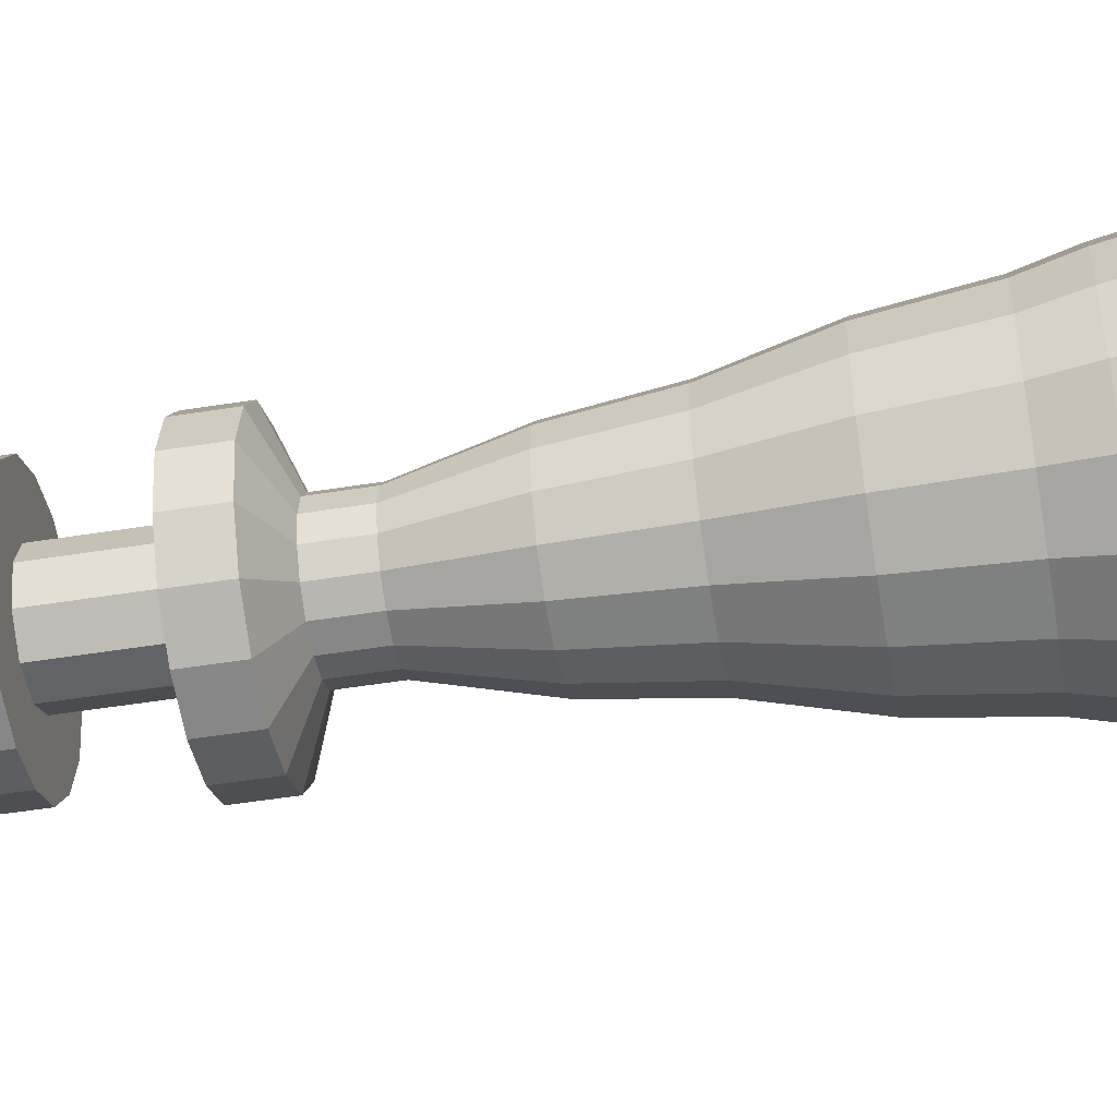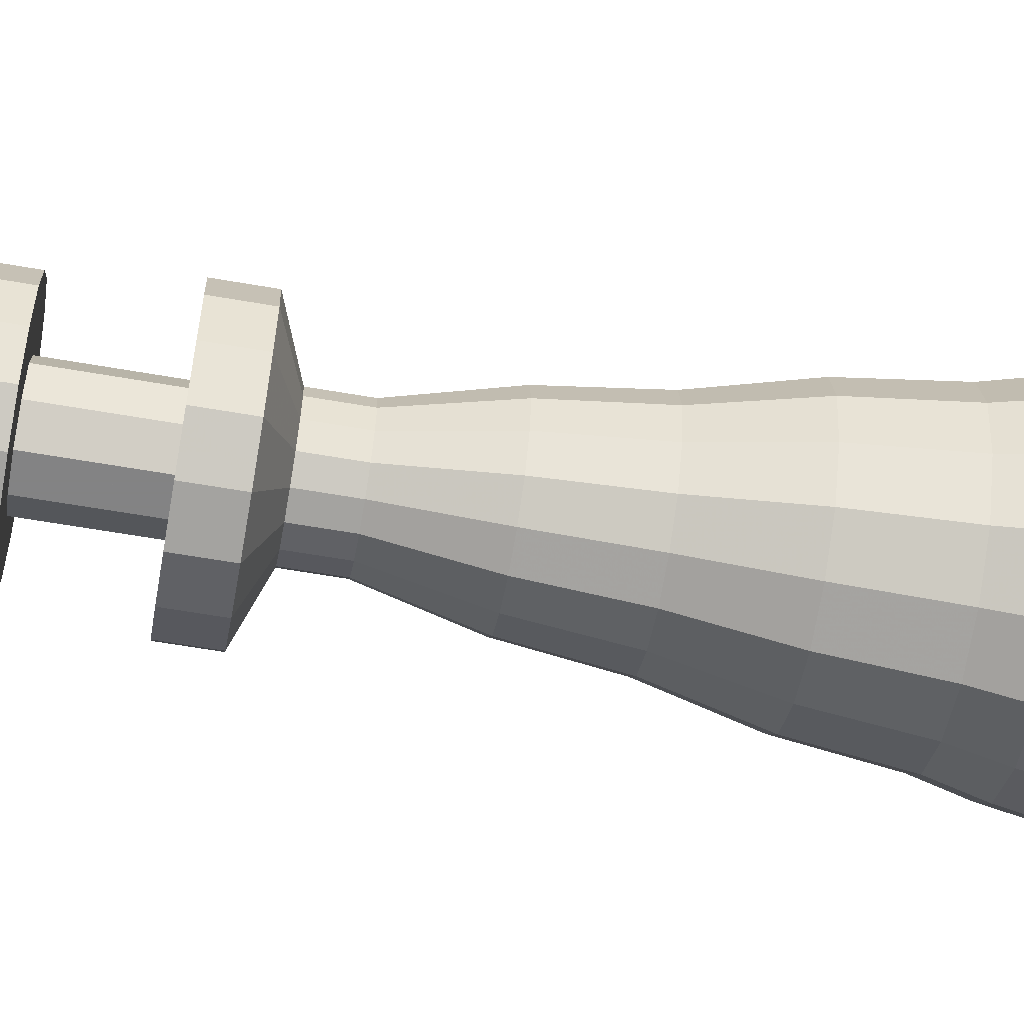
<metadata>
{"format":"obj","ext":"obj","renderer":"f3d","projection":"perspective","resolution":1024,"background":"white","views":[{"elev":-50.9,"azim":-80.1,"up":"+Z"},{"elev":-61.1,"azim":-100.1,"up":"+Z"}]}
</metadata>
<code>
v 0.4795 0.025 0.2523
v 0.4614 0.025 0.1659
v 0.4136 0.025 0.09091
v 0.3386 0.025 0.04318
v 0.2523 0.025 0.025
v 0.1659 0.025 0.04318
v 0.09091 0.025 0.09091
v 0.04318 0.025 0.1659
v 0.025 0.025 0.2523
v 0.04318 0.025 0.3386
v 0.09091 0.025 0.4136
v 0.1659 0.025 0.4614
v 0.2523 0.025 0.4795
v 0.3386 0.025 0.4614
v 0.4136 0.025 0.4136
v 0.4614 0.025 0.3386
v 0.4795 0.09318 0.2523
v 0.4614 0.09318 0.1659
v 0.4136 0.09318 0.09091
v 0.3386 0.09318 0.04318
v 0.2523 0.09318 0.025
v 0.1659 0.09318 0.04318
v 0.09091 0.09318 0.09091
v 0.04318 0.09318 0.1659
v 0.025 0.09318 0.2523
v 0.04318 0.09318 0.3386
v 0.09091 0.09318 0.4136
v 0.1659 0.09318 0.4614
v 0.2523 0.09318 0.4795
v 0.3386 0.09318 0.4614
v 0.4136 0.09318 0.4136
v 0.4614 0.09318 0.3386
v 0.4 0.1159 0.2523
v 0.3882 0.1159 0.1961
v 0.3572 0.1159 0.1474
v 0.3084 0.1159 0.1164
v 0.2523 0.1159 0.1045
v 0.1961 0.1159 0.1164
v 0.1474 0.1159 0.1474
v 0.1164 0.1159 0.1961
v 0.1045 0.1159 0.2523
v 0.1164 0.1159 0.3084
v 0.1474 0.1159 0.3572
v 0.1961 0.1159 0.3882
v 0.2523 0.1159 0.4
v 0.3084 0.1159 0.3882
v 0.3572 0.1159 0.3572
v 0.3882 0.1159 0.3084
v 0.3886 0.1841 0.2523
v 0.3777 0.1841 0.2005
v 0.3491 0.1841 0.1555
v 0.3041 0.1841 0.1268
v 0.2523 0.1841 0.1159
v 0.2005 0.1841 0.1268
v 0.1555 0.1841 0.1555
v 0.1268 0.1841 0.2005
v 0.1159 0.1841 0.2523
v 0.1268 0.1841 0.3041
v 0.1555 0.1841 0.3491
v 0.2005 0.1841 0.3777
v 0.2523 0.1841 0.3886
v 0.3041 0.1841 0.3777
v 0.3491 0.1841 0.3491
v 0.3777 0.1841 0.3041
v 0.3773 0.2295 0.2523
v 0.3673 0.2295 0.2048
v 0.341 0.2295 0.1635
v 0.2998 0.2295 0.1373
v 0.2523 0.2295 0.1273
v 0.2048 0.2295 0.1373
v 0.1635 0.2295 0.1635
v 0.1373 0.2295 0.2048
v 0.1273 0.2295 0.2523
v 0.1373 0.2295 0.2998
v 0.1635 0.2295 0.341
v 0.2048 0.2295 0.3673
v 0.2523 0.2295 0.3773
v 0.2998 0.2295 0.3673
v 0.341 0.2295 0.341
v 0.3673 0.2295 0.2998
v 0.3659 0.3205 0.2523
v 0.3568 0.3205 0.2091
v 0.333 0.3205 0.1716
v 0.2955 0.3205 0.1477
v 0.2523 0.3205 0.1386
v 0.2091 0.3205 0.1477
v 0.1716 0.3205 0.1716
v 0.1477 0.3205 0.2091
v 0.1386 0.3205 0.2523
v 0.1477 0.3205 0.2955
v 0.1716 0.3205 0.333
v 0.2091 0.3205 0.3568
v 0.2523 0.3205 0.3659
v 0.2955 0.3205 0.3568
v 0.333 0.3205 0.333
v 0.3568 0.3205 0.2955
v 0.3545 0.3659 0.2523
v 0.3464 0.3659 0.2134
v 0.3249 0.3659 0.1797
v 0.2911 0.3659 0.1582
v 0.2523 0.3659 0.15
v 0.2134 0.3659 0.1582
v 0.1797 0.3659 0.1797
v 0.1582 0.3659 0.2134
v 0.15 0.3659 0.2523
v 0.1582 0.3659 0.2911
v 0.1797 0.3659 0.3249
v 0.2134 0.3659 0.3464
v 0.2523 0.3659 0.3545
v 0.2911 0.3659 0.3464
v 0.3249 0.3659 0.3249
v 0.3464 0.3659 0.2911
v 0.3432 0.4114 0.2523
v 0.3359 0.4114 0.2177
v 0.3168 0.4114 0.1877
v 0.2868 0.4114 0.1686
v 0.2523 0.4114 0.1614
v 0.2177 0.4114 0.1686
v 0.1877 0.4114 0.1877
v 0.1686 0.4114 0.2177
v 0.1614 0.4114 0.2523
v 0.1686 0.4114 0.2868
v 0.1877 0.4114 0.3168
v 0.2177 0.4114 0.3359
v 0.2523 0.4114 0.3432
v 0.2868 0.4114 0.3359
v 0.3168 0.4114 0.3168
v 0.3359 0.4114 0.2868
v 0.3318 0.5023 0.2523
v 0.3255 0.5023 0.222
v 0.3088 0.5023 0.1958
v 0.2825 0.5023 0.1791
v 0.2523 0.5023 0.1727
v 0.222 0.5023 0.1791
v 0.1958 0.5023 0.1958
v 0.1791 0.5023 0.222
v 0.1727 0.5023 0.2523
v 0.1791 0.5023 0.2825
v 0.1958 0.5023 0.3088
v 0.222 0.5023 0.3255
v 0.2523 0.5023 0.3318
v 0.2825 0.5023 0.3255
v 0.3088 0.5023 0.3088
v 0.3255 0.5023 0.2825
v 0.3091 0.5932 0.2523
v 0.3045 0.5932 0.2307
v 0.2926 0.5932 0.2119
v 0.2739 0.5932 0.2
v 0.2523 0.5932 0.1955
v 0.2307 0.5932 0.2
v 0.2119 0.5932 0.2119
v 0.2 0.5932 0.2307
v 0.1955 0.5932 0.2523
v 0.2 0.5932 0.2739
v 0.2119 0.5932 0.2926
v 0.2307 0.5932 0.3045
v 0.2523 0.5932 0.3091
v 0.2739 0.5932 0.3045
v 0.2926 0.5932 0.2926
v 0.3045 0.5932 0.2739
v 0.3091 0.6386 0.2523
v 0.3045 0.6386 0.2307
v 0.2926 0.6386 0.2119
v 0.2739 0.6386 0.2
v 0.2523 0.6386 0.1955
v 0.2307 0.6386 0.2
v 0.2119 0.6386 0.2119
v 0.2 0.6386 0.2307
v 0.1955 0.6386 0.2523
v 0.2 0.6386 0.2739
v 0.2119 0.6386 0.2926
v 0.2307 0.6386 0.3045
v 0.2523 0.6386 0.3091
v 0.2739 0.6386 0.3045
v 0.2926 0.6386 0.2926
v 0.3045 0.6386 0.2739
v 0.3659 0.6614 0.2523
v 0.3568 0.6614 0.2091
v 0.333 0.6614 0.1716
v 0.2955 0.6614 0.1477
v 0.2523 0.6614 0.1386
v 0.2091 0.6614 0.1477
v 0.1716 0.6614 0.1716
v 0.1477 0.6614 0.2091
v 0.1386 0.6614 0.2523
v 0.1477 0.6614 0.2955
v 0.1716 0.6614 0.333
v 0.2091 0.6614 0.3568
v 0.2523 0.6614 0.3659
v 0.2955 0.6614 0.3568
v 0.333 0.6614 0.333
v 0.3568 0.6614 0.2955
v 0.3659 0.7068 0.2523
v 0.3568 0.7068 0.2091
v 0.333 0.7068 0.1716
v 0.2955 0.7068 0.1477
v 0.2523 0.7068 0.1386
v 0.2091 0.7068 0.1477
v 0.1716 0.7068 0.1716
v 0.1477 0.7068 0.2091
v 0.1386 0.7068 0.2523
v 0.1477 0.7068 0.2955
v 0.1716 0.7068 0.333
v 0.2091 0.7068 0.3568
v 0.2523 0.7068 0.3659
v 0.2955 0.7068 0.3568
v 0.333 0.7068 0.333
v 0.3568 0.7068 0.2955
v 0.3023 0.8091 0.2523
v 0.2927 0.8091 0.2817
v 0.3023 0.6955 0.2523
v 0.2927 0.6955 0.2817
v 0.2523 0.6955 0.2523
v 0.2523 0.8091 0.2523
v 0.2677 0.8091 0.2998
v 0.2677 0.6955 0.2998
v 0.2368 0.8091 0.2998
v 0.2368 0.6955 0.2998
v 0.2118 0.8091 0.2817
v 0.2118 0.6955 0.2817
v 0.2023 0.8091 0.2523
v 0.2023 0.6955 0.2523
v 0.2118 0.8091 0.2229
v 0.2118 0.6955 0.2229
v 0.2368 0.8091 0.2047
v 0.2368 0.6955 0.2047
v 0.2677 0.8091 0.2047
v 0.2677 0.6955 0.2047
v 0.2927 0.8091 0.2229
v 0.2927 0.6955 0.2229
v 0.3545 0.8045 0.2523
v 0.3464 0.8045 0.2134
v 0.3249 0.8045 0.1797
v 0.2911 0.8045 0.1582
v 0.2523 0.8045 0.15
v 0.2134 0.8045 0.1582
v 0.1797 0.8045 0.1797
v 0.1582 0.8045 0.2134
v 0.15 0.8045 0.2523
v 0.1582 0.8045 0.2911
v 0.1797 0.8045 0.3249
v 0.2134 0.8045 0.3464
v 0.2523 0.8045 0.3545
v 0.2911 0.8045 0.3464
v 0.3249 0.8045 0.3249
v 0.3464 0.8045 0.2911
v 0.3545 0.8273 0.2523
v 0.3464 0.8273 0.2134
v 0.3249 0.8273 0.1797
v 0.2911 0.8273 0.1582
v 0.2523 0.8273 0.15
v 0.2134 0.8273 0.1582
v 0.1797 0.8273 0.1797
v 0.1582 0.8273 0.2134
v 0.15 0.8273 0.2523
v 0.1582 0.8273 0.2911
v 0.1797 0.8273 0.3249
v 0.2134 0.8273 0.3464
v 0.2523 0.8273 0.3545
v 0.2911 0.8273 0.3464
v 0.3249 0.8273 0.3249
v 0.3464 0.8273 0.2911
v 0.3545 0.85 0.2523
v 0.3464 0.85 0.2134
v 0.3249 0.85 0.1797
v 0.2911 0.85 0.1582
v 0.2523 0.85 0.15
v 0.2134 0.85 0.1582
v 0.1797 0.85 0.1797
v 0.1582 0.85 0.2134
v 0.15 0.85 0.2523
v 0.1582 0.85 0.2911
v 0.1797 0.85 0.3249
v 0.2134 0.85 0.3464
v 0.2523 0.85 0.3545
v 0.2911 0.85 0.3464
v 0.3249 0.85 0.3249
v 0.3464 0.85 0.2911
v 0.3318 0.8614 0.2523
v 0.3255 0.8614 0.222
v 0.3088 0.8614 0.1958
v 0.2825 0.8614 0.1791
v 0.2523 0.8614 0.1727
v 0.222 0.8614 0.1791
v 0.1958 0.8614 0.1958
v 0.1791 0.8614 0.222
v 0.1727 0.8614 0.2523
v 0.1791 0.8614 0.2825
v 0.1958 0.8614 0.3088
v 0.222 0.8614 0.3255
v 0.2523 0.8614 0.3318
v 0.2825 0.8614 0.3255
v 0.3088 0.8614 0.3088
v 0.3255 0.8614 0.2825
v 0.3205 0.8727 0.2523
v 0.315 0.8727 0.2264
v 0.3007 0.8727 0.2039
v 0.2782 0.8727 0.1895
v 0.2523 0.8727 0.1841
v 0.2264 0.8727 0.1895
v 0.2039 0.8727 0.2039
v 0.1895 0.8727 0.2264
v 0.1841 0.8727 0.2523
v 0.1895 0.8727 0.2782
v 0.2039 0.8727 0.3007
v 0.2264 0.8727 0.315
v 0.2523 0.8727 0.3205
v 0.2782 0.8727 0.315
v 0.3007 0.8727 0.3007
v 0.315 0.8727 0.2782
v 0.3205 0.8955 0.2523
v 0.315 0.8955 0.2264
v 0.3007 0.8955 0.2039
v 0.2782 0.8955 0.1895
v 0.2523 0.8955 0.1841
v 0.2264 0.8955 0.1895
v 0.2039 0.8955 0.2039
v 0.1895 0.8955 0.2264
v 0.1841 0.8955 0.2523
v 0.1895 0.8955 0.2782
v 0.2039 0.8955 0.3007
v 0.2264 0.8955 0.315
v 0.2523 0.8955 0.3205
v 0.2782 0.8955 0.315
v 0.3007 0.8955 0.3007
v 0.315 0.8955 0.2782
v 0.3091 0.9182 0.2523
v 0.3045 0.9182 0.2307
v 0.2926 0.9182 0.2119
v 0.2739 0.9182 0.2
v 0.2523 0.9182 0.1955
v 0.2307 0.9182 0.2
v 0.2119 0.9182 0.2119
v 0.2 0.9182 0.2307
v 0.1955 0.9182 0.2523
v 0.2 0.9182 0.2739
v 0.2119 0.9182 0.2926
v 0.2307 0.9182 0.3045
v 0.2523 0.9182 0.3091
v 0.2739 0.9182 0.3045
v 0.2926 0.9182 0.2926
v 0.3045 0.9182 0.2739
v 0.2545 0.975 0.2523
v 0.2544 0.975 0.2514
v 0.2539 0.975 0.2507
v 0.2531 0.975 0.2502
v 0.2523 0.975 0.25
v 0.2514 0.975 0.2502
v 0.2507 0.975 0.2507
v 0.2502 0.975 0.2514
v 0.25 0.975 0.2523
v 0.2502 0.975 0.2531
v 0.2507 0.975 0.2539
v 0.2514 0.975 0.2544
v 0.2523 0.975 0.2545
v 0.2531 0.975 0.2544
v 0.2539 0.975 0.2539
v 0.2544 0.975 0.2531
f 3 2 1
f 4 3 1
f 5 4 1
f 6 5 1
f 7 6 1
f 8 7 1
f 9 8 1
f 10 9 1
f 11 10 1
f 12 11 1
f 13 12 1
f 14 13 1
f 15 14 1
f 16 15 1
f 1 18 17
f 1 2 18
f 2 19 18
f 2 3 19
f 3 20 19
f 3 4 20
f 4 21 20
f 4 5 21
f 5 22 21
f 5 6 22
f 6 23 22
f 6 7 23
f 7 24 23
f 7 8 24
f 8 25 24
f 8 9 25
f 9 26 25
f 9 10 26
f 10 27 26
f 10 11 27
f 11 28 27
f 11 12 28
f 12 29 28
f 12 13 29
f 13 30 29
f 13 14 30
f 14 31 30
f 14 15 31
f 15 32 31
f 15 16 32
f 16 17 32
f 16 1 17
f 17 34 33
f 17 18 34
f 18 35 34
f 18 19 35
f 19 36 35
f 19 20 36
f 20 37 36
f 20 21 37
f 21 38 37
f 21 22 38
f 22 39 38
f 22 23 39
f 23 40 39
f 23 24 40
f 24 41 40
f 24 25 41
f 25 42 41
f 25 26 42
f 26 43 42
f 26 27 43
f 27 44 43
f 27 28 44
f 28 45 44
f 28 29 45
f 29 46 45
f 29 30 46
f 30 47 46
f 30 31 47
f 31 48 47
f 31 32 48
f 32 33 48
f 32 17 33
f 33 50 49
f 33 34 50
f 34 51 50
f 34 35 51
f 35 52 51
f 35 36 52
f 36 53 52
f 36 37 53
f 37 54 53
f 37 38 54
f 38 55 54
f 38 39 55
f 39 56 55
f 39 40 56
f 40 57 56
f 40 41 57
f 41 58 57
f 41 42 58
f 42 59 58
f 42 43 59
f 43 60 59
f 43 44 60
f 44 61 60
f 44 45 61
f 45 62 61
f 45 46 62
f 46 63 62
f 46 47 63
f 47 64 63
f 47 48 64
f 48 49 64
f 48 33 49
f 49 66 65
f 49 50 66
f 50 67 66
f 50 51 67
f 51 68 67
f 51 52 68
f 52 69 68
f 52 53 69
f 53 70 69
f 53 54 70
f 54 71 70
f 54 55 71
f 55 72 71
f 55 56 72
f 56 73 72
f 56 57 73
f 57 74 73
f 57 58 74
f 58 75 74
f 58 59 75
f 59 76 75
f 59 60 76
f 60 77 76
f 60 61 77
f 61 78 77
f 61 62 78
f 62 79 78
f 62 63 79
f 63 80 79
f 63 64 80
f 64 65 80
f 64 49 65
f 65 82 81
f 65 66 82
f 66 83 82
f 66 67 83
f 67 84 83
f 67 68 84
f 68 85 84
f 68 69 85
f 69 86 85
f 69 70 86
f 70 87 86
f 70 71 87
f 71 88 87
f 71 72 88
f 72 89 88
f 72 73 89
f 73 90 89
f 73 74 90
f 74 91 90
f 74 75 91
f 75 92 91
f 75 76 92
f 76 93 92
f 76 77 93
f 77 94 93
f 77 78 94
f 78 95 94
f 78 79 95
f 79 96 95
f 79 80 96
f 80 81 96
f 80 65 81
f 81 98 97
f 81 82 98
f 82 99 98
f 82 83 99
f 83 100 99
f 83 84 100
f 84 101 100
f 84 85 101
f 85 102 101
f 85 86 102
f 86 103 102
f 86 87 103
f 87 104 103
f 87 88 104
f 88 105 104
f 88 89 105
f 89 106 105
f 89 90 106
f 90 107 106
f 90 91 107
f 91 108 107
f 91 92 108
f 92 109 108
f 92 93 109
f 93 110 109
f 93 94 110
f 94 111 110
f 94 95 111
f 95 112 111
f 95 96 112
f 96 97 112
f 96 81 97
f 97 114 113
f 97 98 114
f 98 115 114
f 98 99 115
f 99 116 115
f 99 100 116
f 100 117 116
f 100 101 117
f 101 118 117
f 101 102 118
f 102 119 118
f 102 103 119
f 103 120 119
f 103 104 120
f 104 121 120
f 104 105 121
f 105 122 121
f 105 106 122
f 106 123 122
f 106 107 123
f 107 124 123
f 107 108 124
f 108 125 124
f 108 109 125
f 109 126 125
f 109 110 126
f 110 127 126
f 110 111 127
f 111 128 127
f 111 112 128
f 112 113 128
f 112 97 113
f 113 130 129
f 113 114 130
f 114 131 130
f 114 115 131
f 115 132 131
f 115 116 132
f 116 133 132
f 116 117 133
f 117 134 133
f 117 118 134
f 118 135 134
f 118 119 135
f 119 136 135
f 119 120 136
f 120 137 136
f 120 121 137
f 121 138 137
f 121 122 138
f 122 139 138
f 122 123 139
f 123 140 139
f 123 124 140
f 124 141 140
f 124 125 141
f 125 142 141
f 125 126 142
f 126 143 142
f 126 127 143
f 127 144 143
f 127 128 144
f 128 129 144
f 128 113 129
f 129 146 145
f 129 130 146
f 130 147 146
f 130 131 147
f 131 148 147
f 131 132 148
f 132 149 148
f 132 133 149
f 133 150 149
f 133 134 150
f 134 151 150
f 134 135 151
f 135 152 151
f 135 136 152
f 136 153 152
f 136 137 153
f 137 154 153
f 137 138 154
f 138 155 154
f 138 139 155
f 139 156 155
f 139 140 156
f 140 157 156
f 140 141 157
f 141 158 157
f 141 142 158
f 142 159 158
f 142 143 159
f 143 160 159
f 143 144 160
f 144 145 160
f 144 129 145
f 145 162 161
f 145 146 162
f 146 163 162
f 146 147 163
f 147 164 163
f 147 148 164
f 148 165 164
f 148 149 165
f 149 166 165
f 149 150 166
f 150 167 166
f 150 151 167
f 151 168 167
f 151 152 168
f 152 169 168
f 152 153 169
f 153 170 169
f 153 154 170
f 154 171 170
f 154 155 171
f 155 172 171
f 155 156 172
f 156 173 172
f 156 157 173
f 157 174 173
f 157 158 174
f 158 175 174
f 158 159 175
f 159 176 175
f 159 160 176
f 160 161 176
f 160 145 161
f 161 178 177
f 161 162 178
f 162 179 178
f 162 163 179
f 163 180 179
f 163 164 180
f 164 181 180
f 164 165 181
f 165 182 181
f 165 166 182
f 166 183 182
f 166 167 183
f 167 184 183
f 167 168 184
f 168 185 184
f 168 169 185
f 169 186 185
f 169 170 186
f 170 187 186
f 170 171 187
f 171 188 187
f 171 172 188
f 172 189 188
f 172 173 189
f 173 190 189
f 173 174 190
f 174 191 190
f 174 175 191
f 175 192 191
f 175 176 192
f 176 177 192
f 176 161 177
f 177 194 193
f 177 178 194
f 178 195 194
f 178 179 195
f 179 196 195
f 179 180 196
f 180 197 196
f 180 181 197
f 181 198 197
f 181 182 198
f 182 199 198
f 182 183 199
f 183 200 199
f 183 184 200
f 184 201 200
f 184 185 201
f 185 202 201
f 185 186 202
f 186 203 202
f 186 187 203
f 187 204 203
f 187 188 204
f 188 205 204
f 188 189 205
f 189 206 205
f 189 190 206
f 190 207 206
f 190 191 207
f 191 208 207
f 191 192 208
f 192 193 208
f 192 177 193
f 193 194 195
f 193 195 196
f 193 196 197
f 193 197 198
f 193 198 199
f 193 199 200
f 193 200 201
f 193 201 202
f 193 202 203
f 193 203 204
f 193 204 205
f 193 205 206
f 193 206 207
f 193 207 208
f 209 210 211
f 210 212 211
f 213 211 212
f 214 210 209
f 210 215 212
f 215 216 212
f 213 212 216
f 214 215 210
f 215 217 216
f 217 218 216
f 213 216 218
f 214 217 215
f 217 219 218
f 219 220 218
f 213 218 220
f 214 219 217
f 219 221 220
f 221 222 220
f 213 220 222
f 214 221 219
f 221 223 222
f 223 224 222
f 213 222 224
f 214 223 221
f 223 225 224
f 225 226 224
f 213 224 226
f 214 225 223
f 225 227 226
f 227 228 226
f 213 226 228
f 214 227 225
f 227 229 228
f 229 230 228
f 213 228 230
f 214 229 227
f 229 209 230
f 209 211 230
f 213 230 211
f 214 209 229
f 233 232 231
f 234 233 231
f 235 234 231
f 236 235 231
f 237 236 231
f 238 237 231
f 239 238 231
f 240 239 231
f 241 240 231
f 242 241 231
f 243 242 231
f 244 243 231
f 245 244 231
f 246 245 231
f 231 248 247
f 231 232 248
f 232 249 248
f 232 233 249
f 233 250 249
f 233 234 250
f 234 251 250
f 234 235 251
f 235 252 251
f 235 236 252
f 236 253 252
f 236 237 253
f 237 254 253
f 237 238 254
f 238 255 254
f 238 239 255
f 239 256 255
f 239 240 256
f 240 257 256
f 240 241 257
f 241 258 257
f 241 242 258
f 242 259 258
f 242 243 259
f 243 260 259
f 243 244 260
f 244 261 260
f 244 245 261
f 245 262 261
f 245 246 262
f 246 247 262
f 246 231 247
f 247 264 263
f 247 248 264
f 248 265 264
f 248 249 265
f 249 266 265
f 249 250 266
f 250 267 266
f 250 251 267
f 251 268 267
f 251 252 268
f 252 269 268
f 252 253 269
f 253 270 269
f 253 254 270
f 254 271 270
f 254 255 271
f 255 272 271
f 255 256 272
f 256 273 272
f 256 257 273
f 257 274 273
f 257 258 274
f 258 275 274
f 258 259 275
f 259 276 275
f 259 260 276
f 260 277 276
f 260 261 277
f 261 278 277
f 261 262 278
f 262 263 278
f 262 247 263
f 263 280 279
f 263 264 280
f 264 281 280
f 264 265 281
f 265 282 281
f 265 266 282
f 266 283 282
f 266 267 283
f 267 284 283
f 267 268 284
f 268 285 284
f 268 269 285
f 269 286 285
f 269 270 286
f 270 287 286
f 270 271 287
f 271 288 287
f 271 272 288
f 272 289 288
f 272 273 289
f 273 290 289
f 273 274 290
f 274 291 290
f 274 275 291
f 275 292 291
f 275 276 292
f 276 293 292
f 276 277 293
f 277 294 293
f 277 278 294
f 278 279 294
f 278 263 279
f 279 296 295
f 279 280 296
f 280 297 296
f 280 281 297
f 281 298 297
f 281 282 298
f 282 299 298
f 282 283 299
f 283 300 299
f 283 284 300
f 284 301 300
f 284 285 301
f 285 302 301
f 285 286 302
f 286 303 302
f 286 287 303
f 287 304 303
f 287 288 304
f 288 305 304
f 288 289 305
f 289 306 305
f 289 290 306
f 290 307 306
f 290 291 307
f 291 308 307
f 291 292 308
f 292 309 308
f 292 293 309
f 293 310 309
f 293 294 310
f 294 295 310
f 294 279 295
f 295 312 311
f 295 296 312
f 296 313 312
f 296 297 313
f 297 314 313
f 297 298 314
f 298 315 314
f 298 299 315
f 299 316 315
f 299 300 316
f 300 317 316
f 300 301 317
f 301 318 317
f 301 302 318
f 302 319 318
f 302 303 319
f 303 320 319
f 303 304 320
f 304 321 320
f 304 305 321
f 305 322 321
f 305 306 322
f 306 323 322
f 306 307 323
f 307 324 323
f 307 308 324
f 308 325 324
f 308 309 325
f 309 326 325
f 309 310 326
f 310 311 326
f 310 295 311
f 311 328 327
f 311 312 328
f 312 329 328
f 312 313 329
f 313 330 329
f 313 314 330
f 314 331 330
f 314 315 331
f 315 332 331
f 315 316 332
f 316 333 332
f 316 317 333
f 317 334 333
f 317 318 334
f 318 335 334
f 318 319 335
f 319 336 335
f 319 320 336
f 320 337 336
f 320 321 337
f 321 338 337
f 321 322 338
f 322 339 338
f 322 323 339
f 323 340 339
f 323 324 340
f 324 341 340
f 324 325 341
f 325 342 341
f 325 326 342
f 326 327 342
f 326 311 327
f 327 344 343
f 327 328 344
f 328 345 344
f 328 329 345
f 329 346 345
f 329 330 346
f 330 347 346
f 330 331 347
f 331 348 347
f 331 332 348
f 332 349 348
f 332 333 349
f 333 350 349
f 333 334 350
f 334 351 350
f 334 335 351
f 335 352 351
f 335 336 352
f 336 353 352
f 336 337 353
f 337 354 353
f 337 338 354
f 338 355 354
f 338 339 355
f 339 356 355
f 339 340 356
f 340 357 356
f 340 341 357
f 341 358 357
f 341 342 358
f 342 343 358
f 342 327 343
f 343 344 345
f 343 345 346
f 343 346 347
f 343 347 348
f 343 348 349
f 343 349 350
f 343 350 351
f 343 351 352
f 343 352 353
f 343 353 354
f 343 354 355
f 343 355 356
f 343 356 357
f 343 357 358

</code>
